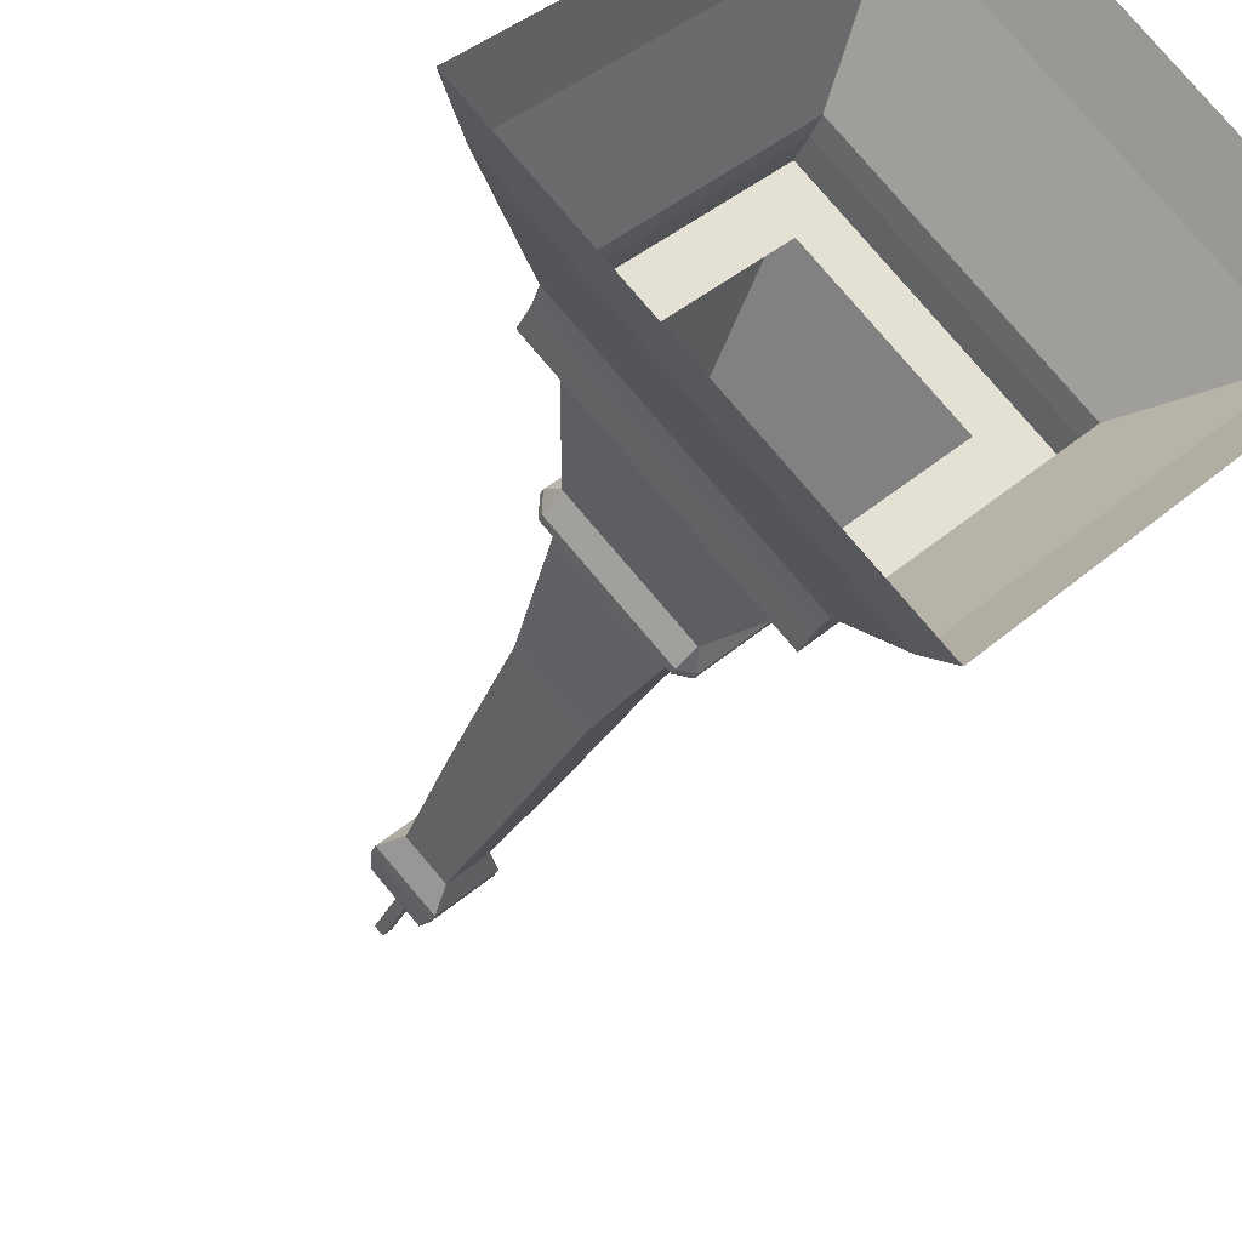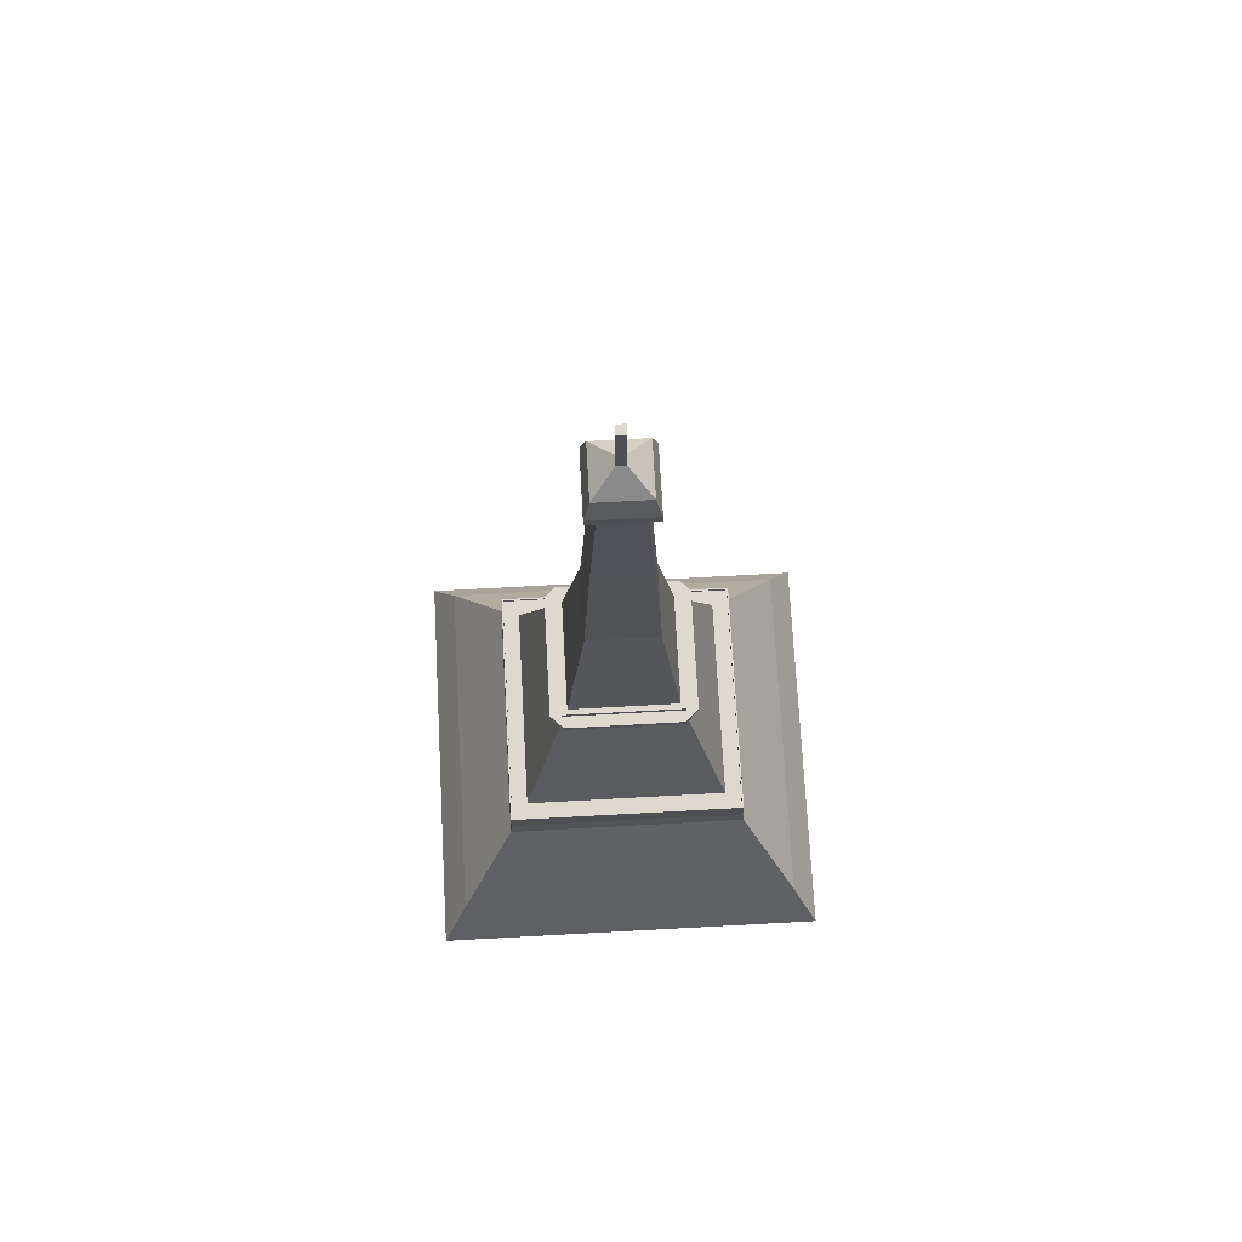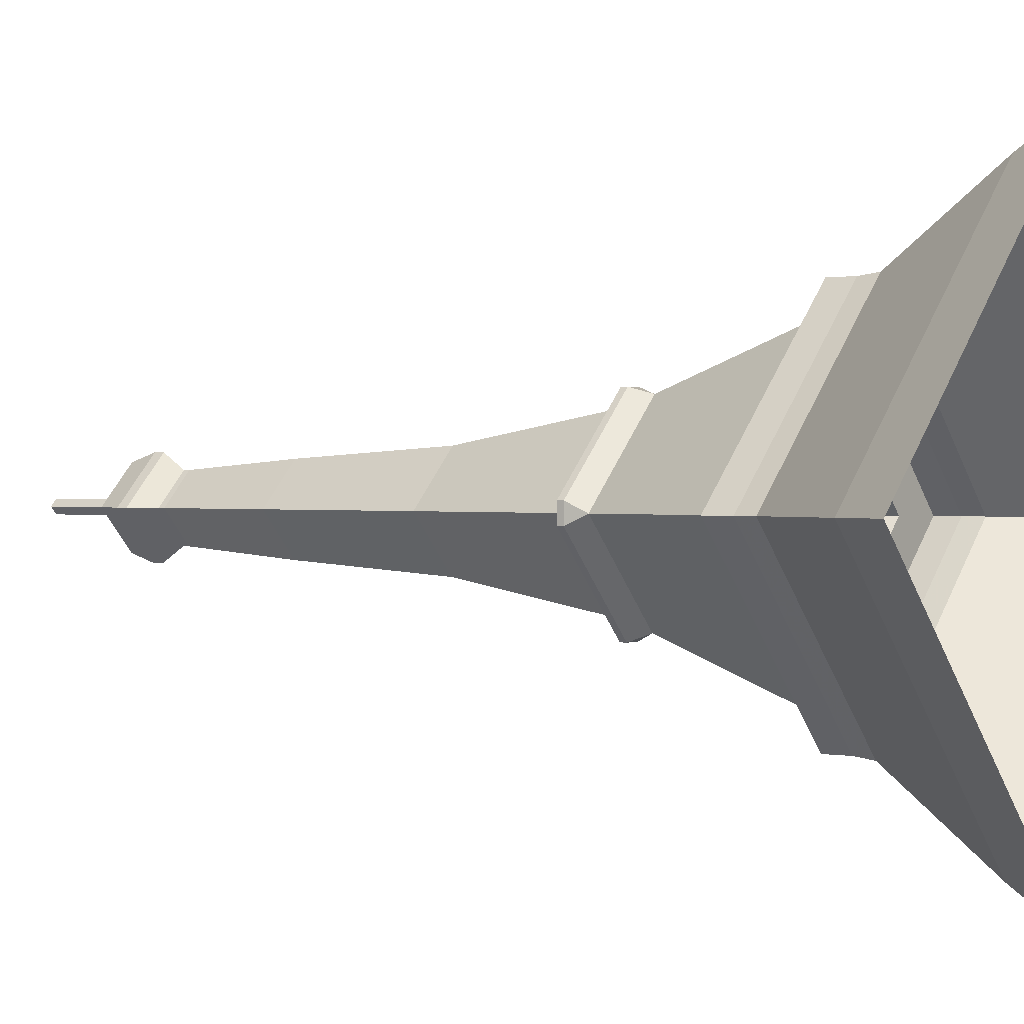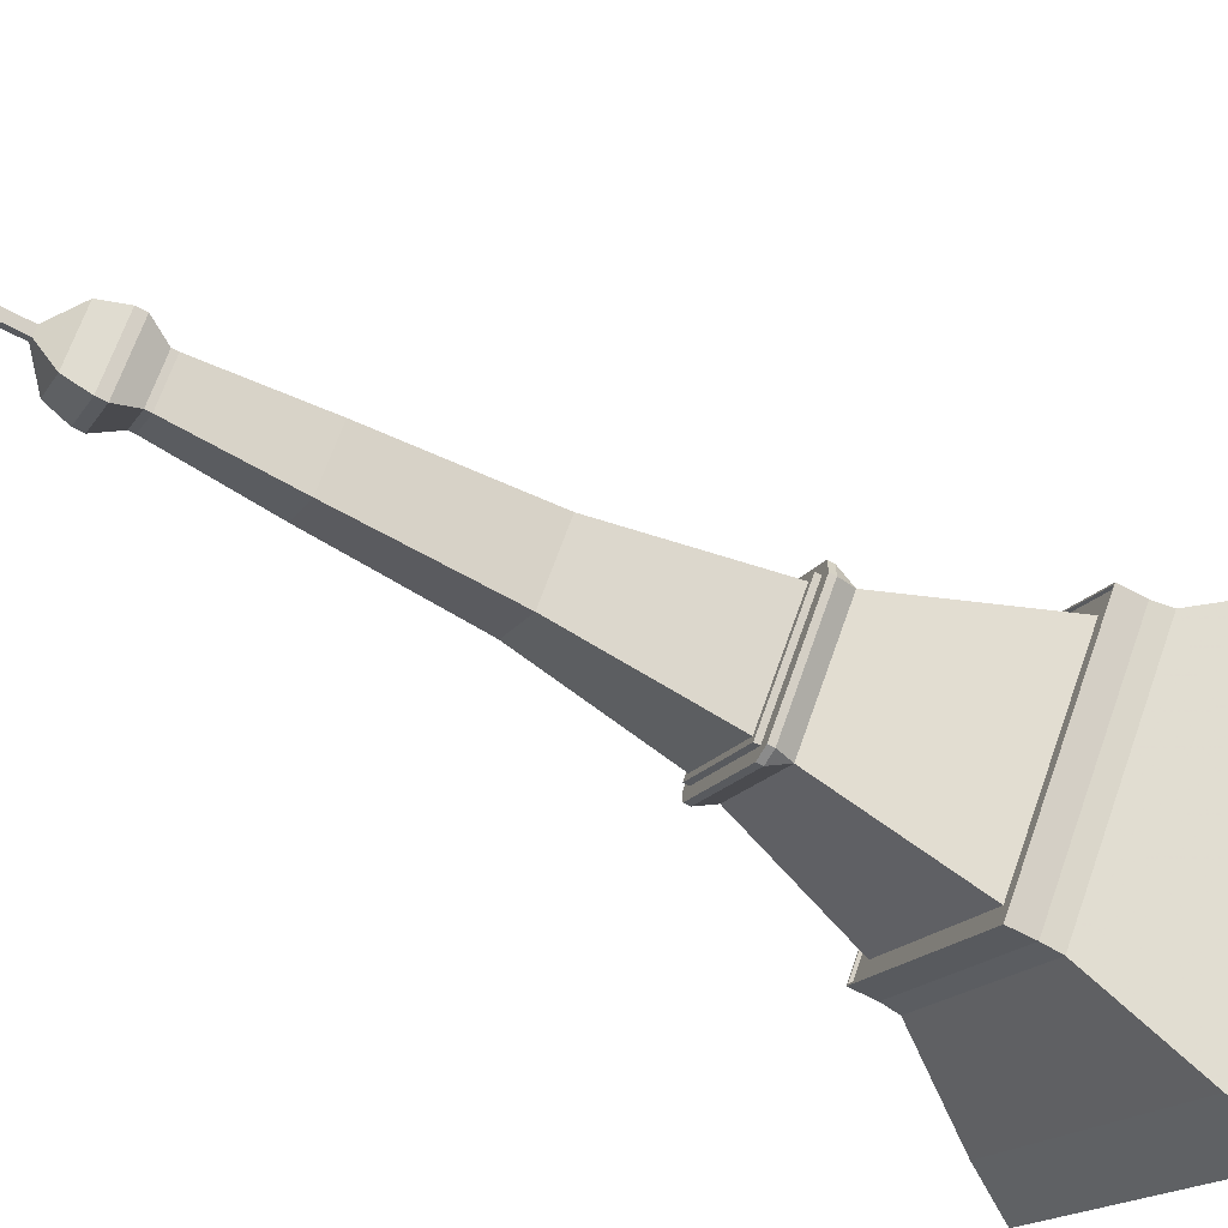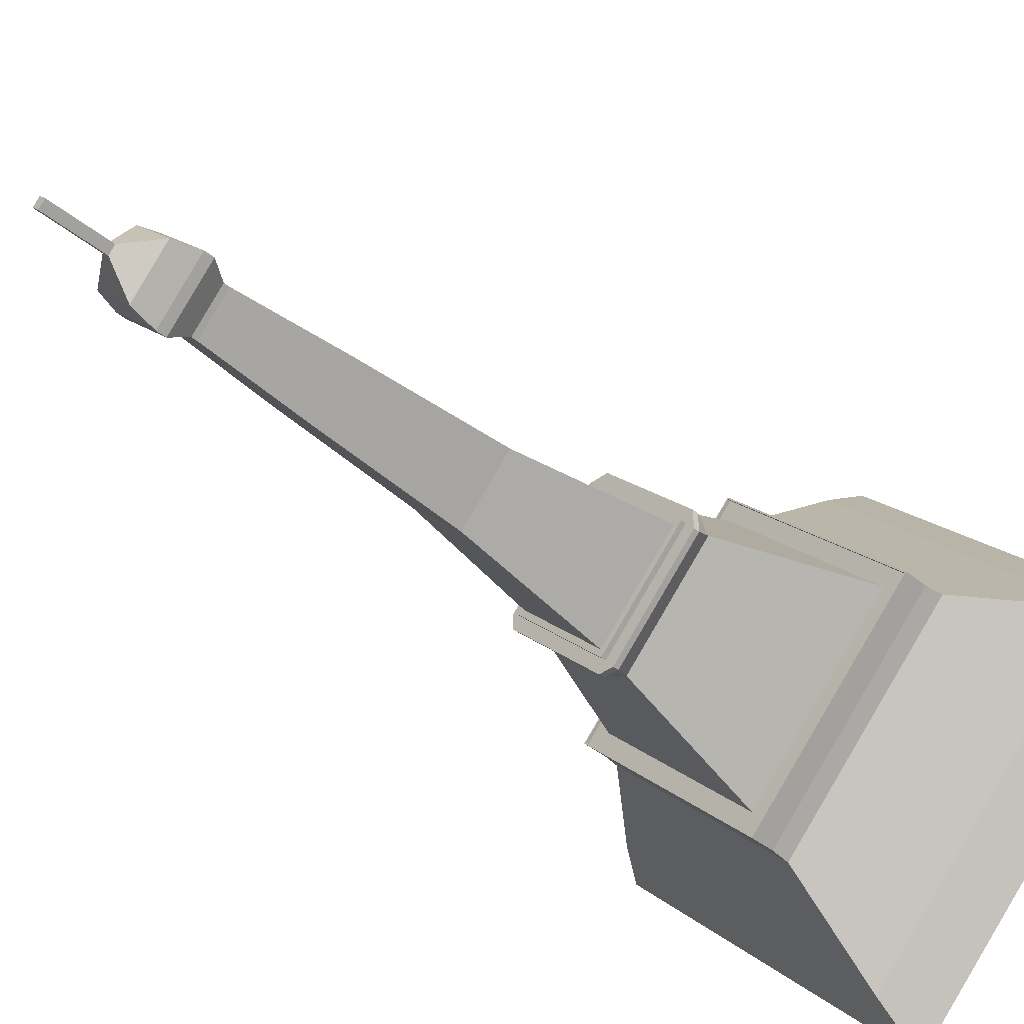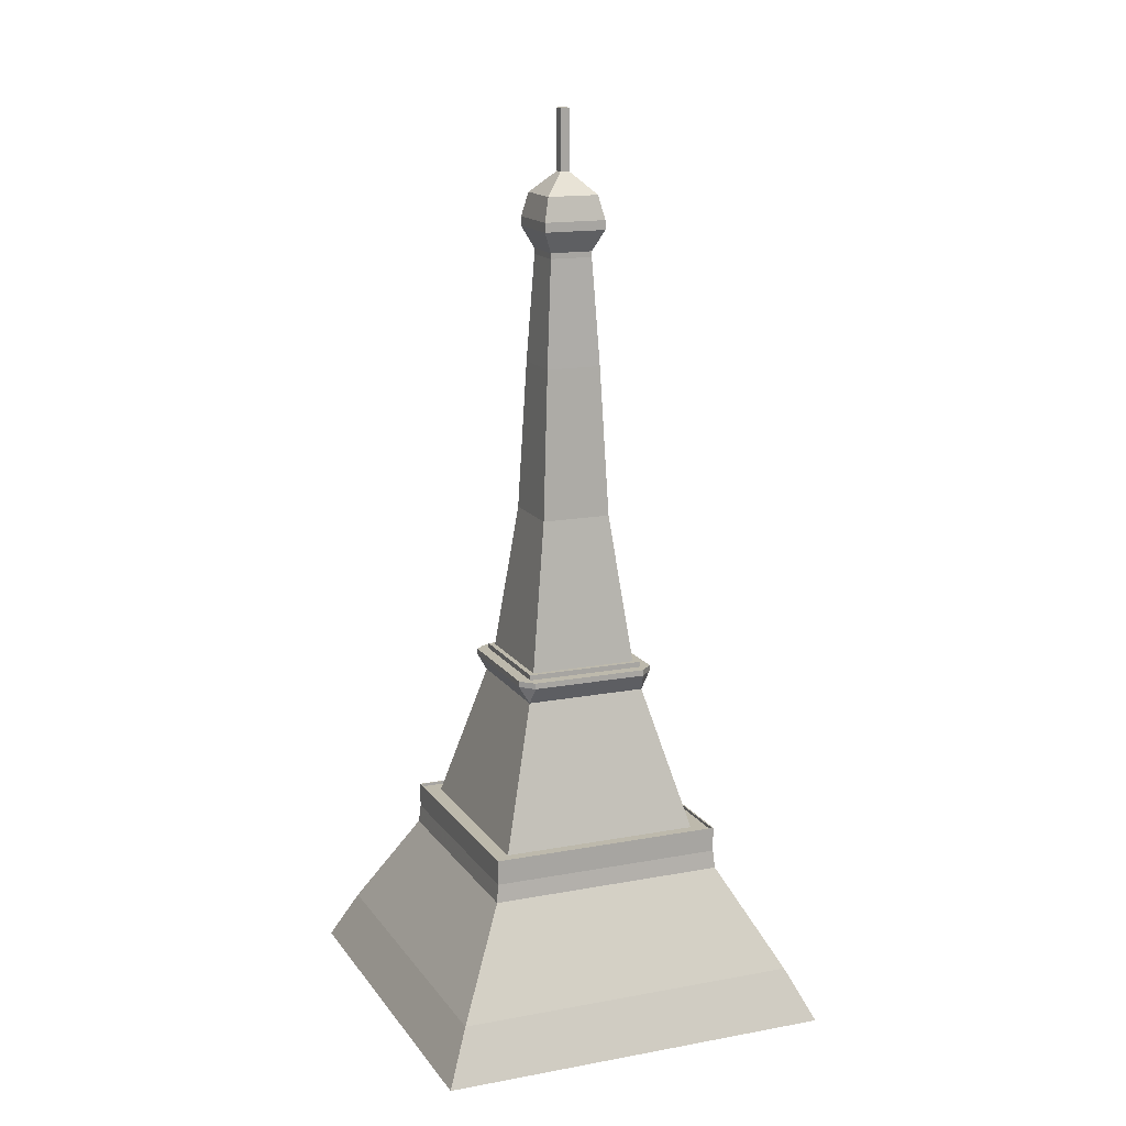
<metadata>
{"format":"obj","ext":"obj","renderer":"f3d","projection":"perspective","resolution":1024,"background":"white","views":[{"elev":-30.9,"azim":158.3,"up":"+Y"},{"elev":71.6,"azim":132.8,"up":"+Z"},{"elev":1.0,"azim":124.3,"up":"+Y"},{"elev":-63.0,"azim":61.5,"up":"+Y"},{"elev":-38.0,"azim":43.3,"up":"+Y"},{"elev":15.0,"azim":113.6,"up":"+Z"}]}
</metadata>
<code>
v -0.4662 0.07406 21.87
v -0.4712 0.3829 21.87
v -0.6231 0.226 21.87
v -0.3143 0.231 21.87
f 1 2 3
f 2 1 4
v -4.397 0.1647 4.608
v -3.86 0.1735 4.608
v -0.405 -3.7 4.608
v 3.46 0.2922 4.608
v 2.922 0.2835 4.608
v -0.5324 4.157 4.608
v -0.4137 -3.163 4.608
v -0.5237 3.62 4.608
v -3.072 0.1862 4.608
v 2.135 0.2707 4.608
v -0.5109 2.832 4.608
v -0.4265 -2.375 4.608
v -2.703 0.02281 8.56
v -2.484 0.1958 8.56
v -0.6018 -2.012 8.56
v -0.2631 -2.006 8.56
v -0.436 -1.787 8.56
v 1.726 0.04874 8.56
v 1.547 0.2611 8.56
v 1.719 0.4793 8.56
v -0.289 2.423 8.56
v -0.5014 2.244 8.56
v -0.7195 2.416 8.56
v -2.709 0.3615 8.56
v -0.436 -1.787 8.684
v -0.5014 2.244 8.684
v -2.484 0.1958 8.684
v 1.547 0.2611 8.684
v -2.302 0.1987 8.684
v 1.365 0.2582 8.684
v -0.4984 2.062 8.684
v -0.439 -1.605 8.684
v -1.433 0.2128 8.684
v 0.4961 0.2441 8.684
v -0.4844 1.193 8.684
v -0.4531 -0.7363 8.684
f 5 6 7
f 8 7 9
f 5 10 6
f 11 7 6
f 8 12 10
f 9 7 11
f 9 12 8
f 12 6 10
f 6 13 11
f 9 11 14
f 9 15 12
f 6 12 13
f 16 11 13
f 14 11 16
f 14 15 9
f 15 13 12
f 17 18 19
f 20 19 21
f 22 20 23
f 24 22 23
f 24 23 25
f 25 26 27
f 28 27 17
f 18 17 27
f 21 19 18
f 23 20 21
f 23 26 25
f 26 18 27
f 21 18 29
f 21 29 23
f 26 23 30
f 26 30 18
f 31 29 18
f 32 23 29
f 32 30 23
f 31 18 30
f 31 33 29
f 32 29 34
f 32 35 30
f 31 30 33
f 36 29 33
f 34 29 36
f 34 35 32
f 35 33 30
f 33 37 36
f 34 36 38
f 34 39 35
f 33 35 37
f 40 36 37
f 38 36 40
f 38 39 34
f 39 37 35
v -4.446 0.164 4.677
v -0.4042 -3.749 4.677
v -4.446 0.164 4.084
v -0.5332 4.206 4.677
v -0.4042 -3.749 4.084
v -0.5332 4.206 4.084
v -4.505 0.163 3.647
v 3.508 0.293 4.084
v 3.508 0.293 4.677
v -0.5342 4.265 3.647
v -0.4032 -3.808 3.647
v 3.567 0.2939 3.647
v -6.336 0.1333 1.287
v -0.5639 6.096 1.287
v -0.4137 -3.163 4.608
v -3.86 0.1735 4.608
v -0.4352 -1.84 8.003
v 5.399 0.3236 1.287
v -0.3735 -5.639 1.287
v 2.922 0.2835 4.608
v -0.5237 3.62 4.608
v -0.5022 2.296 8.003
v -2.537 0.1949 8.003
v -7.17 0.1198 0.05346
v -0.5774 6.929 0.05346
v 6.232 0.3371 0.05346
v 1.599 0.262 8.003
v -0.6018 -2.012 8.419
v -0.36 -6.472 0.05346
v 1.726 0.04874 8.419
v -0.289 2.423 8.419
v -2.709 0.3615 8.419
v -2.703 0.02281 8.419
v -0.2631 -2.006 8.419
v 1.719 0.4793 8.419
v -0.7195 2.416 8.419
v -0.6018 -2.012 8.56
v -0.2631 -2.006 8.56
v 1.726 0.04874 8.56
v 1.719 0.4793 8.56
v -0.7195 2.416 8.56
v -2.709 0.3615 8.56
v -2.703 0.02281 8.56
v -0.289 2.423 8.56
v -0.436 -1.787 8.684
v -2.484 0.1958 8.56
v -0.436 -1.787 8.56
v 1.547 0.2611 8.56
v -0.5014 2.244 8.684
v -0.5014 2.244 8.56
v -2.484 0.1958 8.684
v 1.547 0.2611 8.684
v -0.439 -1.605 8.684
v -2.302 0.1987 8.684
v -0.4495 -0.9577 12.27
v 1.365 0.2582 8.684
v -0.4984 2.062 8.684
v -0.4879 1.415 12.27
v -1.655 0.2092 12.27
v 0.7174 0.2477 12.27
v -0.4533 -0.7183 15.88
v -0.4841 1.175 15.88
v -1.415 0.2131 15.88
v 0.478 0.2438 15.88
v -0.4568 -0.5025 18.45
v -0.4806 0.9594 18.45
v -1.2 0.2166 18.45
v 0.2622 0.2403 18.45
v -0.4568 -0.5025 18.59
v -0.4806 0.9594 18.59
v -1.2 0.2166 18.59
v 0.2622 0.2403 18.59
v -0.4514 -0.8414 19.1
v 0.6011 0.2458 19.1
v -0.4861 1.298 19.1
v -1.539 0.2111 19.1
v -0.4514 -0.8414 19.33
v -0.4861 1.298 19.33
v -1.539 0.2111 19.33
v 0.6011 0.2458 19.33
v -0.4544 -0.6531 19.9
v -0.483 1.11 19.9
v -1.35 0.2142 19.9
v 0.4128 0.2428 19.9
v -0.6231 0.226 20.42
v -0.3143 0.231 20.42
v -0.4712 0.3829 20.42
v -0.4662 0.07406 20.42
v -0.4662 0.07406 21.87
v -0.4712 0.3829 21.87
v -0.6231 0.226 21.87
v -0.3143 0.231 21.87
f 42 41 43
f 43 41 44
f 45 42 43
f 46 43 44
f 43 47 45
f 48 42 45
f 42 48 49
f 48 44 49
f 46 44 48
f 50 43 46
f 45 47 51
f 47 43 50
f 45 52 48
f 48 52 46
f 46 52 50
f 47 53 51
f 52 45 51
f 50 54 47
f 55 57 56
f 58 50 52
f 59 51 53
f 47 54 53
f 52 51 58
f 54 50 58
f 55 60 57
f 62 60 61
f 63 61 56
f 63 56 57
f 53 64 59
f 59 58 51
f 54 65 53
f 66 54 58
f 57 60 67
f 67 60 62
f 62 61 63
f 57 68 63
f 69 59 64
f 64 53 65
f 59 66 58
f 65 54 66
f 67 70 57
f 71 67 62
f 72 62 63
f 63 68 73
f 68 57 74
f 69 66 59
f 74 57 70
f 67 75 70
f 75 67 71
f 76 71 62
f 62 72 76
f 73 72 63
f 77 73 68
f 74 78 68
f 70 78 74
f 75 79 70
f 71 80 75
f 76 81 71
f 76 72 81
f 72 73 82
f 83 73 77
f 68 78 77
f 79 78 70
f 79 75 80
f 80 71 84
f 84 71 81
f 81 72 82
f 82 73 83
f 85 86 87
f 88 85 87
f 89 88 90
f 86 89 90
f 86 85 91
f 85 88 92
f 88 89 92
f 89 86 91
f 93 95 94
f 96 95 93
f 98 96 97
f 99 97 94
f 94 95 99
f 100 95 96
f 100 96 98
f 97 99 98
f 101 99 95
f 100 101 95
f 102 100 98
f 99 103 98
f 99 101 103
f 101 100 104
f 100 102 104
f 98 103 102
f 105 103 101
f 104 105 101
f 102 106 104
f 107 102 103
f 107 103 105
f 105 104 108
f 104 106 108
f 102 107 106
f 105 109 107
f 108 109 105
f 110 108 106
f 106 107 110
f 111 107 109
f 109 108 112
f 108 110 112
f 110 107 111
f 113 111 109
f 112 114 109
f 115 112 110
f 111 115 110
f 111 113 116
f 109 114 113
f 112 115 114
f 116 115 111
f 117 116 113
f 113 114 117
f 118 114 115
f 115 116 118
f 116 117 119
f 117 114 120
f 120 114 118
f 118 116 119
f 117 121 119
f 120 121 117
f 122 120 118
f 119 123 118
f 123 119 121
f 121 120 124
f 120 122 124
f 118 123 122
f 121 125 123
f 124 126 121
f 127 124 122
f 125 122 123
f 125 121 128
f 128 121 126
f 124 127 126
f 127 122 125
f 129 125 128
f 128 126 129
f 127 130 126
f 127 125 130
f 131 125 129
f 129 126 132
f 126 130 132
f 131 130 125
v -0.405 -3.7 4.608
v -3.86 0.1735 4.608
v -4.397 0.1647 4.608
v 2.922 0.2835 4.608
v 3.46 0.2922 4.608
v -0.5324 4.157 4.608
v -0.4137 -3.163 4.608
v -0.5237 3.62 4.608
v -3.072 0.1862 4.608
v 2.135 0.2707 4.608
v -0.5109 2.832 4.608
v -0.4265 -2.375 4.608
v -0.6018 -2.012 8.56
v -2.484 0.1958 8.56
v -2.703 0.02281 8.56
v -0.436 -1.787 8.56
v -0.2631 -2.006 8.56
v 1.547 0.2611 8.56
v 1.726 0.04874 8.56
v 1.719 0.4793 8.56
v -0.289 2.423 8.56
v -0.7195 2.416 8.56
v -0.5014 2.244 8.56
v -2.709 0.3615 8.56
v -0.436 -1.787 8.684
v -2.302 0.1987 8.684
v -2.484 0.1958 8.684
v 1.365 0.2582 8.684
v 1.547 0.2611 8.684
v -0.5014 2.244 8.684
v -0.4984 2.062 8.684
v -0.439 -1.605 8.684
v -1.433 0.2128 8.684
v 0.4961 0.2441 8.684
v -0.4844 1.193 8.684
v -0.4531 -0.7363 8.684
f 133 134 135
f 136 133 137
f 134 138 135
f 134 133 139
f 138 140 137
f 139 133 136
f 137 140 136
f 138 134 140
f 139 141 134
f 142 139 136
f 140 143 136
f 141 140 134
f 141 139 144
f 144 139 142
f 136 143 142
f 140 141 143
f 145 146 147
f 148 145 149
f 150 149 151
f 150 151 152
f 153 150 152
f 154 155 153
f 147 154 156
f 154 147 146
f 146 145 148
f 148 149 150
f 153 155 150
f 154 146 155
f 157 158 159
f 160 157 161
f 162 163 161
f 158 162 159
f 158 157 164
f 164 157 160
f 161 163 160
f 162 158 163
f 164 165 158
f 166 164 160
f 163 167 160
f 165 163 158
f 165 164 168
f 168 164 166
f 160 167 166
f 163 165 167
v -0.4042 -3.749 4.677
v -4.397 0.1647 4.677
v -4.446 0.164 4.677
v -0.405 -3.7 4.677
v -0.5332 4.206 4.677
v 3.46 0.2922 4.677
v -0.5324 4.157 4.677
v 3.508 0.293 4.677
f 169 170 171
f 170 169 172
f 170 173 171
f 172 169 174
f 173 170 175
f 174 169 176
f 173 175 176
f 176 175 174
v -0.405 -3.7 4.608
v -4.397 0.1647 4.677
v -0.405 -3.7 4.677
v 3.46 0.2922 4.677
v -4.397 0.1647 4.608
v -0.5324 4.157 4.608
v -0.5324 4.157 4.677
v 3.46 0.2922 4.608
f 177 178 179
f 180 177 179
f 178 177 181
f 178 182 183
f 177 180 184
f 182 178 181
f 182 180 183
f 180 182 184

</code>
